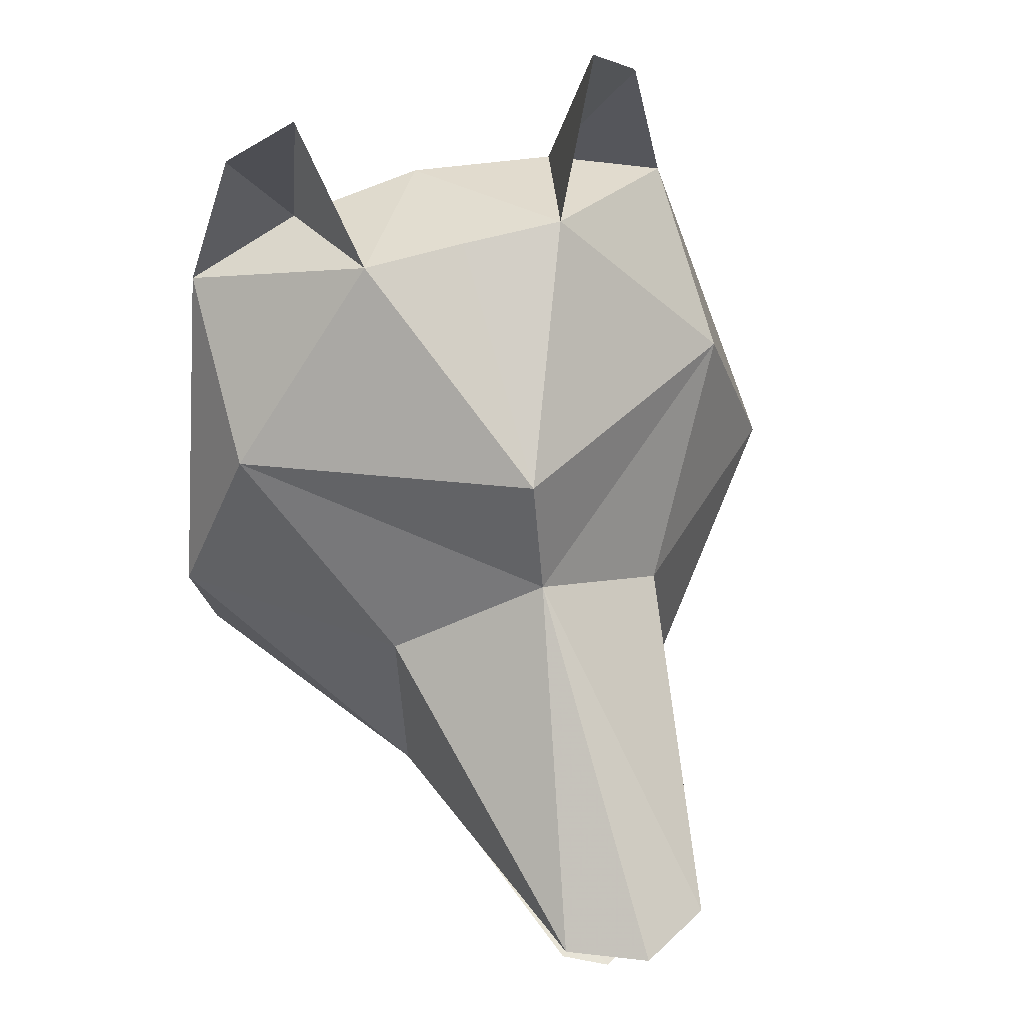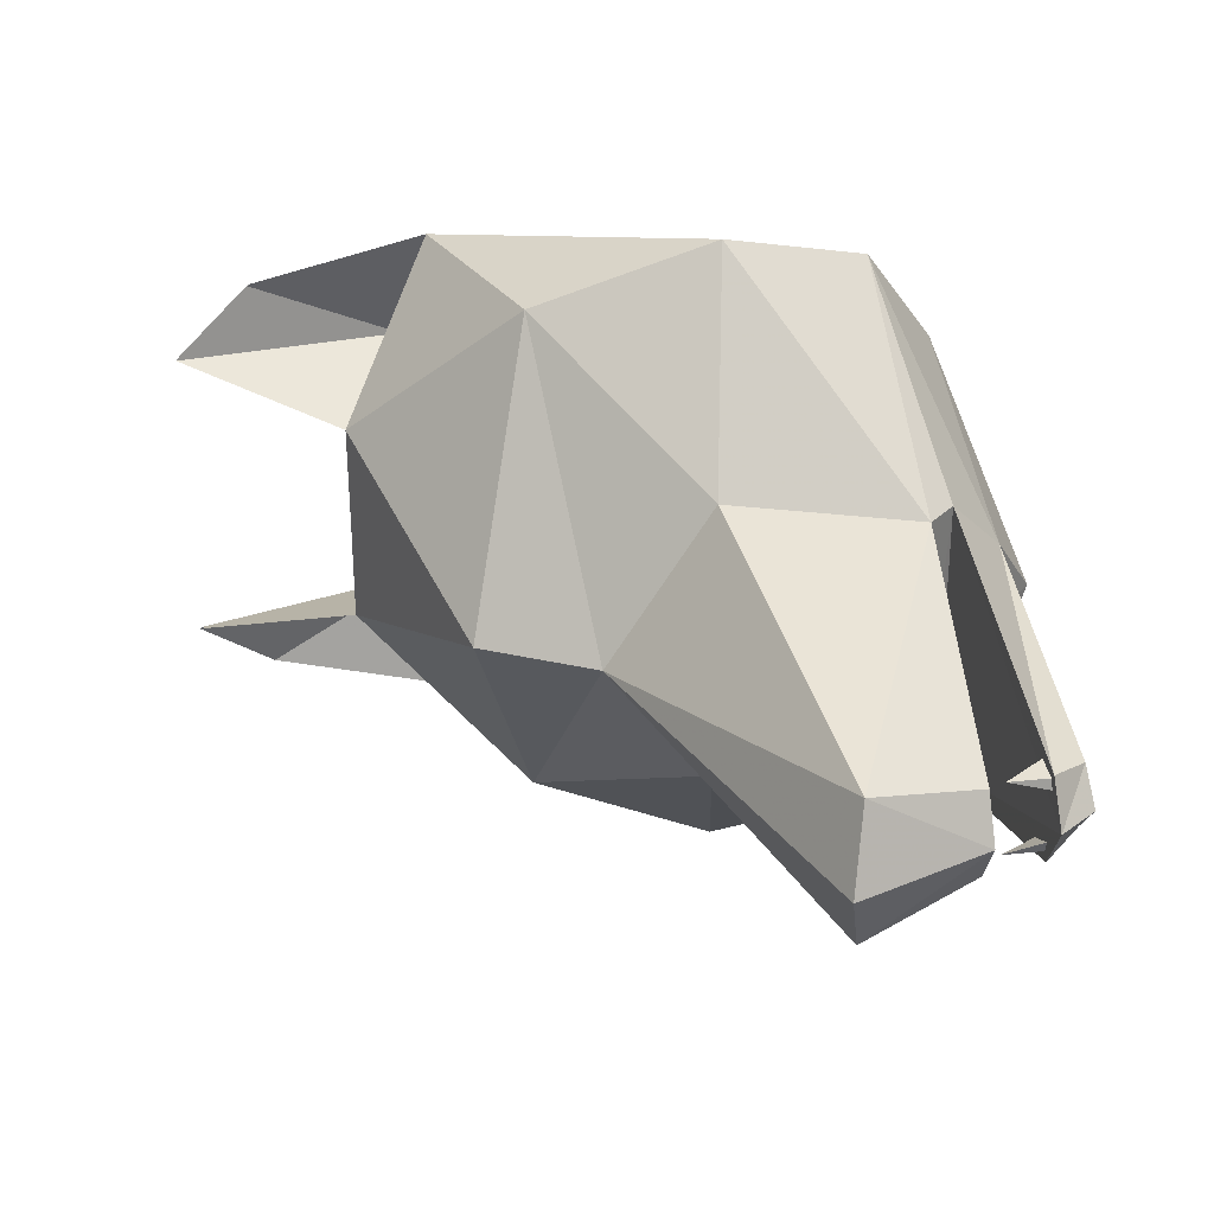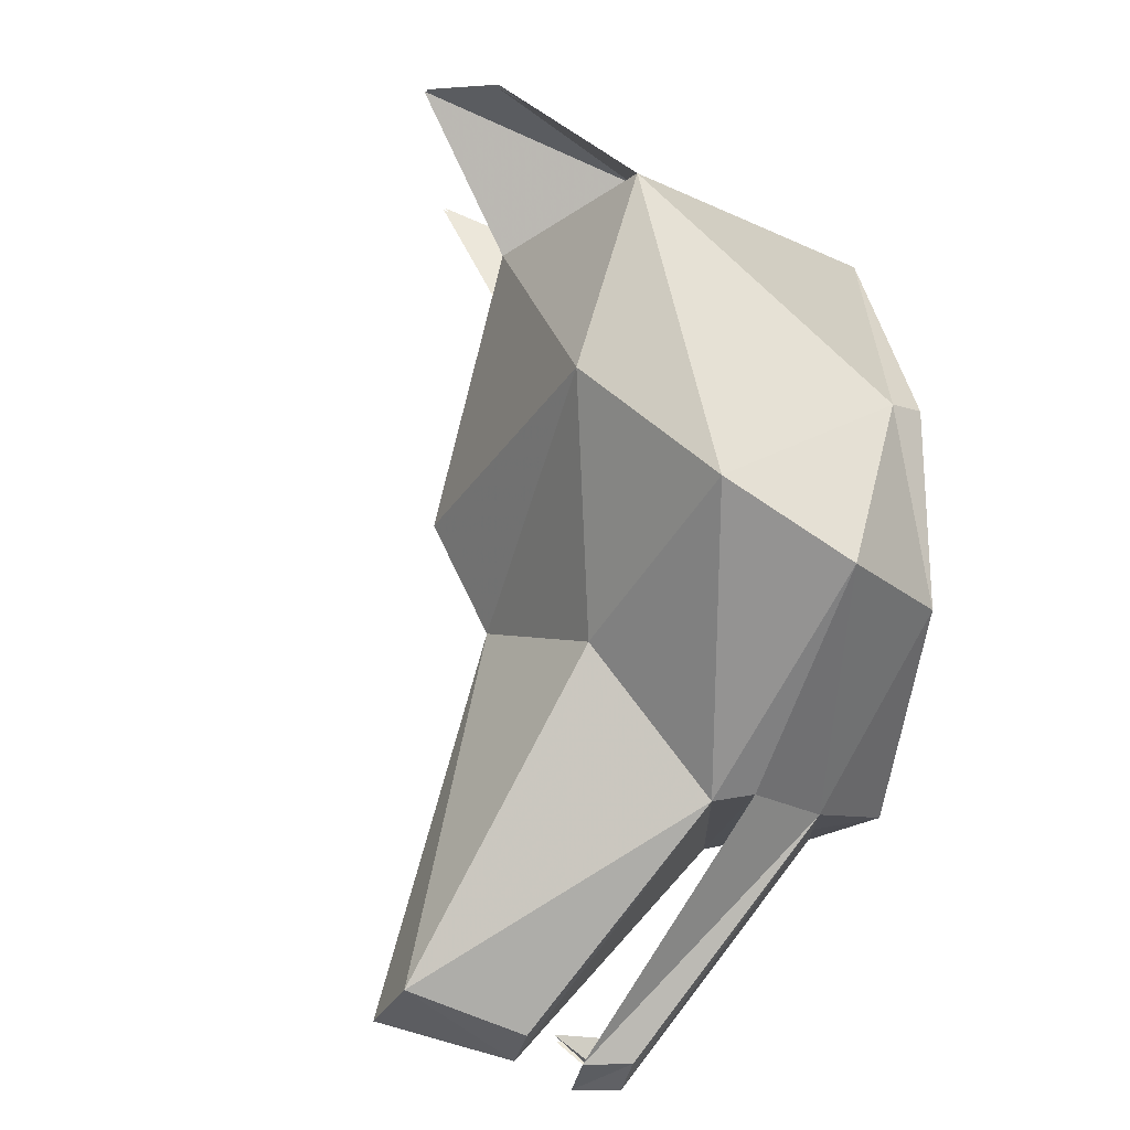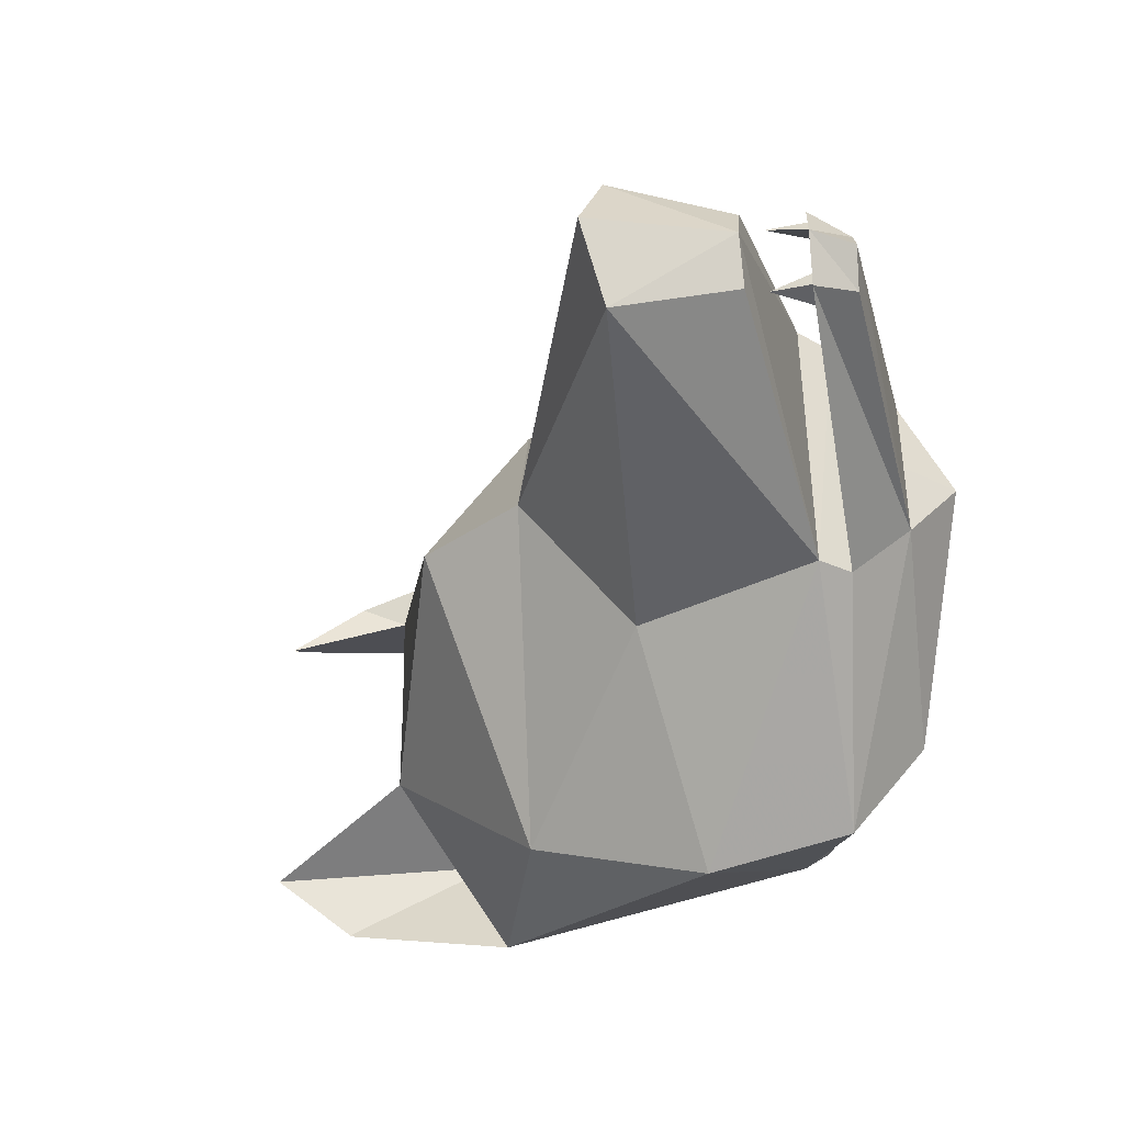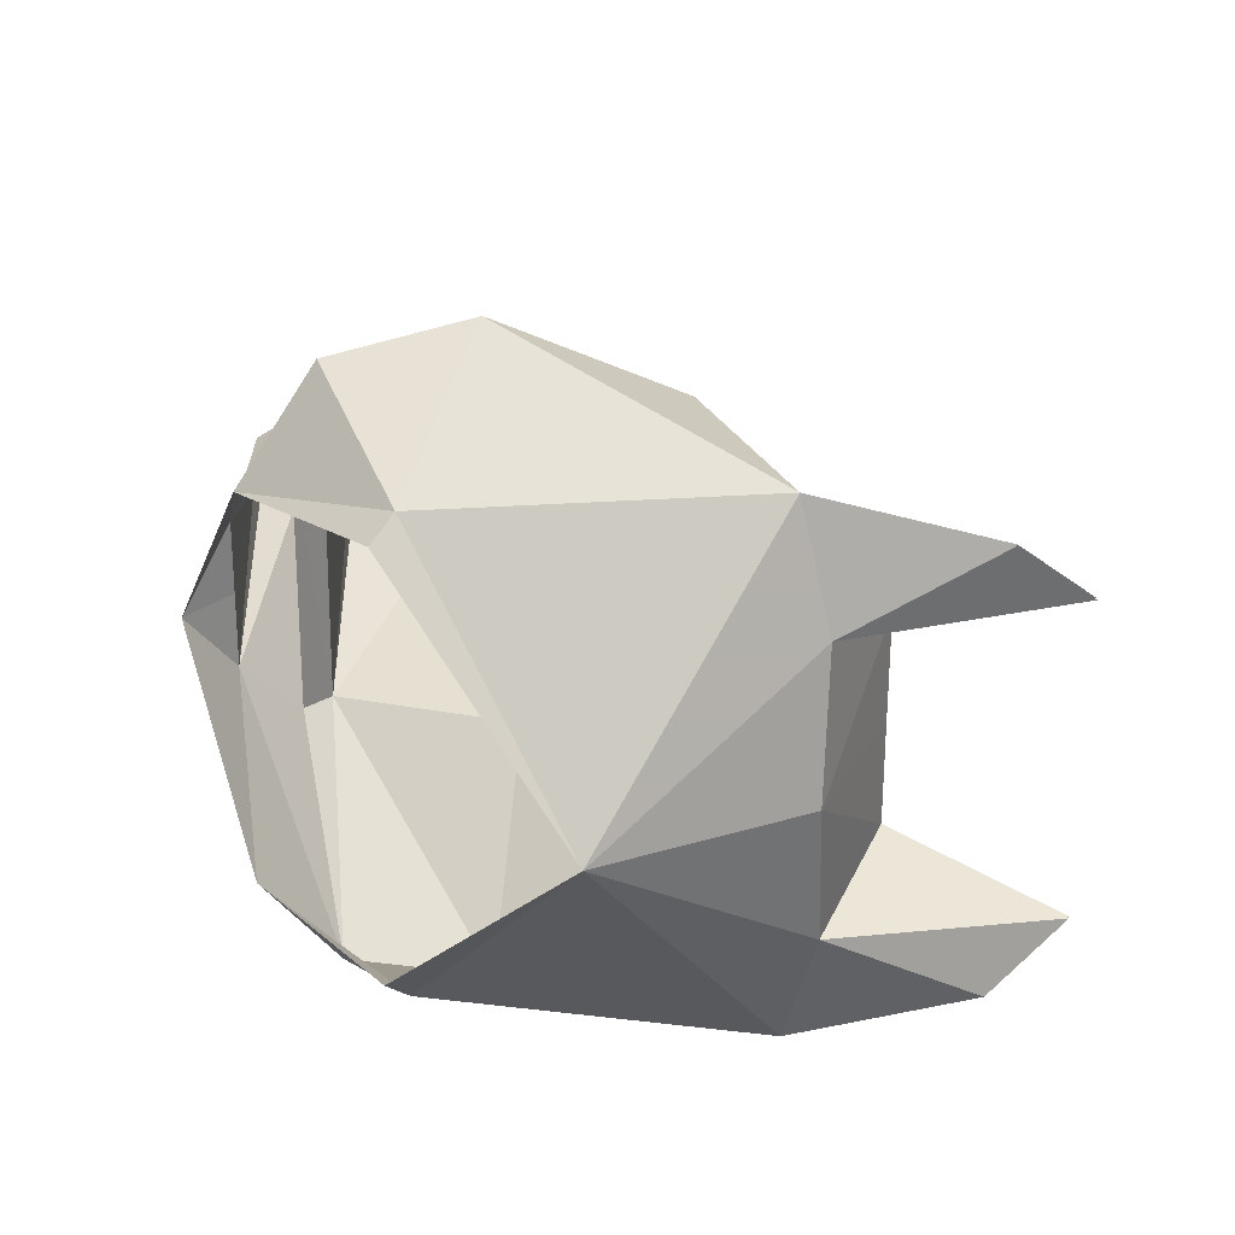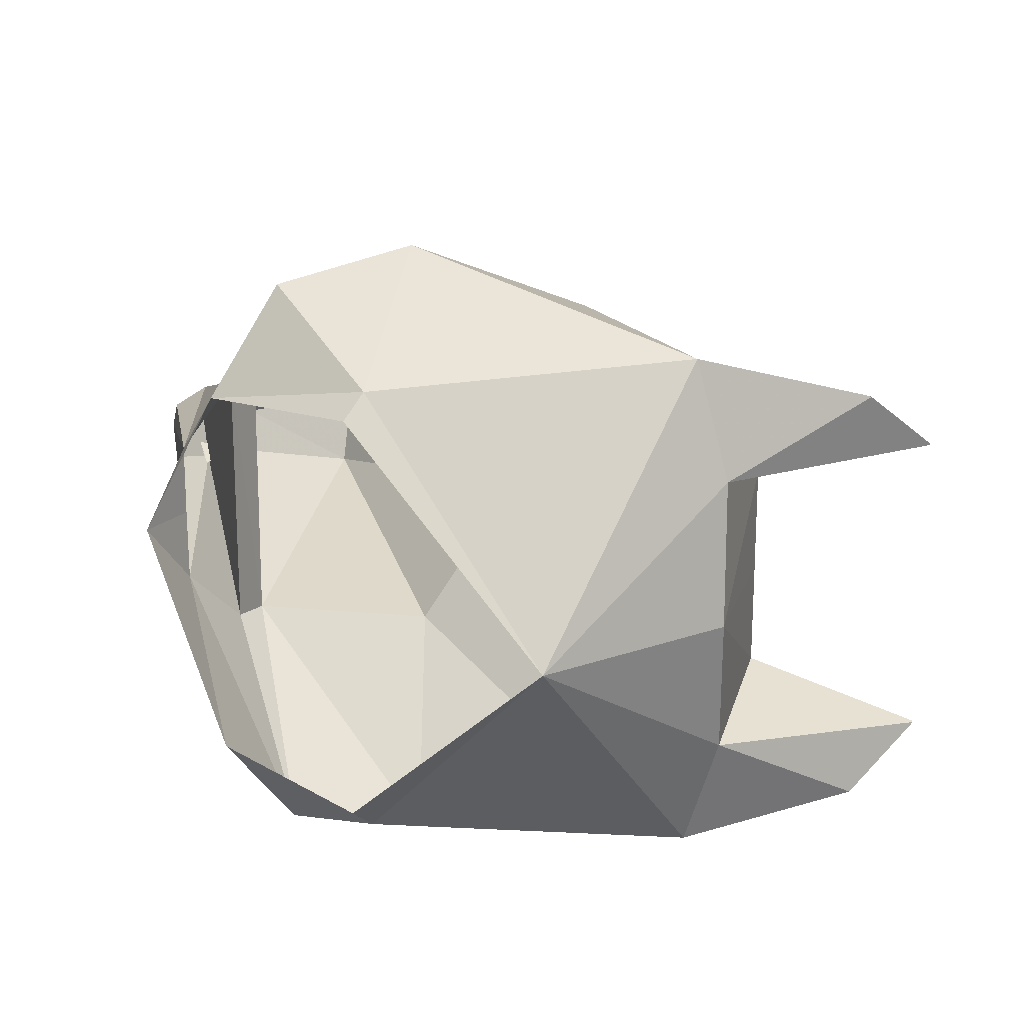
<metadata>
{"format":"obj","ext":"obj","renderer":"f3d","projection":"perspective","resolution":1024,"background":"white","views":[{"elev":49.2,"azim":69.3,"up":"+Z"},{"elev":30.4,"azim":93.8,"up":"+Y"},{"elev":74.2,"azim":139.9,"up":"+Y"},{"elev":-39.2,"azim":116.1,"up":"+Y"},{"elev":28.4,"azim":-79.8,"up":"+Y"},{"elev":21.9,"azim":-87.2,"up":"+Y"}]}
</metadata>
<code>
v 1.51 0.2793 1.093
v 1.51 0.2793 1.093
v 1.318 -0.02673 1.332
v 1.682 -0.4369 0.957
v 1.74 -0.4802 1.134
v 1.494 -0.3425 1.093
v 1.786 0.3141 1.373
v 1.994 -0.04443 1.422
v 2.035 -0.04553 1.261
v 1.561 0.314 1.521
v 1.51 0.2793 1.093
v 1.318 -0.02673 1.332
v 1.972 0.1532 1.128
v 1.764 0.4039 1.134
v 1.703 0.3638 0.957
v 1.962 -0.2407 1.128
v 1.768 -0.3916 1.373
v 1.487 -0.03113 1.564
v 1.704 -0.03687 1.614
v 1.527 0.1569 1.564
v 1.494 -0.3425 1.093
v 1.994 -0.04443 1.422
v 2.035 -0.04553 1.261
v 1.318 -0.02673 1.332
v 1.543 -0.3798 1.521
v 1.517 -0.2211 1.564
v 1.487 -0.03113 1.564
v 1.704 -0.03687 1.614
v 1.494 -0.3425 1.093
v 1.71 0.103 1.614
v 1.994 -0.04443 1.422
v 1.318 -0.02673 1.332
v 1.702 -0.1769 1.614
v 1.702 -0.1769 1.614
v 1.51 0.2793 1.093
v 1.494 -0.3425 1.093
v 1.75 0.4067 1.014
v 1.727 -0.4824 1.013
v 2.02 -0.04517 1.333
v 2.047 -0.005981 1.299
v 1.769 0.1351 1.605
v 1.852 -0.3219 1.29
v 1.523 0.1521 1.571
v 1.701 -0.1772 1.614
v 1.517 -0.2211 1.564
v 1.648 -0.1925 1.623
v 1.454 0.07849 1.536
v 2.055 -0.08057 1.314
v 1.622 -0.2003 1.627
v 1.527 0.1569 1.564
v 1.71 0.103 1.614
v 1.702 -0.1769 1.614
v 1.561 0.314 1.521
v 1.543 -0.3798 1.521
v 1.517 -0.2211 1.564
v 1.769 0.1351 1.605
v 1.523 0.1521 1.571
v 1.701 -0.1772 1.614
v 1.517 -0.2211 1.564
v 1.648 -0.1925 1.623
v 1.454 0.07849 1.536
v 1.543 -0.3798 1.521
v 1.517 -0.2211 1.564
v 1.702 -0.1769 1.614
v 1.71 0.103 1.614
v 1.561 0.314 1.521
v 1.527 0.1569 1.564
v 1.769 0.1351 1.605
v 1.523 0.1521 1.571
v 1.701 -0.1772 1.614
v 1.517 -0.2211 1.564
v 1.454 0.07849 1.536
v 2.367 -0.0542 0.8057
v 2.415 -0.1555 0.9537
v 2.334 -0.1134 0.8147
v 2.42 0.04443 0.9537
v 2.473 -0.05701 0.9617
v 2.337 0.006592 0.8147
v 2.473 -0.05701 0.9617
v 2.367 -0.0542 0.8057
v 2.317 -0.1078 0.8103
v 2.32 0.001953 0.8104
v 2.351 -0.08423 0.8036
v 2.461 -0.1184 0.959
v 2.357 -0.05396 0.798
v 2.337 0.006592 0.8147
v 1.972 0.1532 1.128
v 2.367 -0.0542 0.8057
v 2.415 -0.1555 0.9537
v 2.334 -0.1134 0.8147
v 1.962 -0.2407 1.128
v 2.42 0.04443 0.9537
v 2.035 -0.04553 1.261
v 2.367 -0.0542 0.8057
v 2.334 -0.1134 0.8147
v 2.337 0.006592 0.8147
v 2.473 -0.05701 0.9617
v 2.02 -0.04517 1.333
v 2.317 -0.1078 0.8103
v 2.32 0.001953 0.8104
v 2.047 -0.005981 1.299
v 1.852 -0.3219 1.29
v 2.351 -0.08423 0.8036
v 2.461 -0.1184 0.959
v 2.357 -0.05396 0.798
v 2.055 -0.08057 1.314
v 2.495 -0.0575 0.9576
v 2.379 -0.05457 0.7766
v 1.634 0.2241 0.8722
v 1.802 -0.03943 0.7386
v 1.873 -0.1423 0.7841
v 1.621 -0.2937 0.8722
v 1.634 0.2241 0.8722
v 1.878 0.05969 0.7841
v 1.879 -0.04138 0.7831
v 1.986 0.1455 0.8757
v 1.802 -0.03943 0.7386
v 1.621 -0.2937 0.8722
v 1.879 -0.04138 0.7831
v 1.929 -0.2288 0.8478
v 1.975 -0.2343 0.874
v 1.938 0.1431 0.8478
v 1.858 -0.04089 0.7672
v 1.953 -0.2397 0.8611
v 1.963 0.1523 0.8617
v 1.866 0.02979 0.7699
v 1.557 0.2935 0.9795
v 1.54 -0.359 0.9795
v 1.942 -0.2245 0.8402
v 1.711 0.4175 1.026
v 1.944 0.1116 0.8156
v 1.687 -0.491 1.025
v 2.022 -0.04517 0.7871
v 1.916 -0.3876 1.176
v 1.796 0.1493 0.7656
v 1.663 -0.3684 1.496
v 2.307 -0.1029 0.795
v 2.259 -0.1064 0.7471
v 2.297 -0.08508 0.7311
v 2.294 -0.1025 0.735
v 2.31 -0.002319 0.795
v 2.297 -0.002075 0.735
v 2.262 0.003662 0.7471
v 2.299 -0.01965 0.7311
v 2.307 -0.1029 0.795
v 2.259 -0.1064 0.7471
v 2.297 -0.08508 0.7311
v 2.294 -0.1025 0.735
v 2.31 -0.002319 0.795
v 2.297 -0.002075 0.735
v 2.262 0.003662 0.7471
v 2.299 -0.01965 0.7311
v 2.307 -0.1029 0.795
v 2.31 -0.002319 0.795
v 2.296 -0.1071 0.7391
v 2.299 0.002319 0.7391
v 2.294 -0.1023 0.7378
v 2.297 -0.002319 0.7378
v 1.975 -0.2343 0.874
v 1.938 0.1431 0.8478
v 1.929 -0.2288 0.8478
v 2.304 -0.1125 0.7421
v 2.334 -0.05334 0.7311
v 2.307 0.007446 0.7421
v 2.286 -0.052 0.6901
v 1.873 -0.1423 0.7841
v 1.878 0.05969 0.7841
v 1.986 0.1455 0.8757
v 1.938 0.1431 0.8478
v 1.929 -0.2288 0.8478
v 2.304 -0.1125 0.7421
v 2.334 -0.05334 0.7311
v 2.256 -0.006836 0.703
v 2.254 -0.0957 0.703
v 1.879 -0.04138 0.7831
v 1.938 0.1431 0.8478
v 2.307 0.007446 0.7421
v 1.938 0.1431 0.8478
v 1.858 -0.04089 0.7672
v 2.296 -0.1071 0.7391
v 2.299 0.002319 0.7391
v 1.953 -0.2397 0.8611
v 1.963 0.1523 0.8617
v 2.294 -0.1023 0.7378
v 2.297 -0.002319 0.7378
v 2.294 -0.1003 0.7375
v 2.296 -0.004272 0.7375
v 1.866 0.02979 0.7699
v 1.942 -0.2245 0.8402
v 2.279 -0.0354 0.6913
v 2.288 -0.09863 0.725
v 1.944 0.1116 0.8156
v 2.313 -0.01941 0.7294
v 2.301 -0.0238 0.7112
v 2.022 -0.04517 0.7871
v 2.335 -0.07861 0.7642
v 1.975 -0.2343 0.874
v 1.986 0.1455 0.8757
v 1.975 -0.2343 0.874
v 1.986 0.1455 0.8757
v 1.975 -0.2343 0.874
v 1.953 -0.2397 0.8611
v 1.963 0.1523 0.8617
v 1.942 -0.2245 0.8402
v 1.944 0.1116 0.8156
v 2.022 -0.04517 0.7871
v 2.335 -0.07861 0.7642
v 1.916 -0.3876 1.176
v 2.323 -0.05298 0.729
v 1.796 0.1493 0.7656
v 1.663 -0.3684 1.496
v 1.621 -0.2057 1.587
v 2.256 -0.006836 0.703
v 2.254 -0.0957 0.703
v 2.307 0.007446 0.7421
v 2.286 -0.052 0.6901
v 2.304 -0.1125 0.7421
v 2.334 -0.05334 0.7311
v 2.296 -0.1071 0.7391
v 2.299 0.002319 0.7391
v 2.294 -0.1023 0.7378
v 2.297 -0.002319 0.7378
v 2.294 -0.1003 0.7375
v 2.296 -0.004272 0.7375
v 2.279 -0.0354 0.6913
v 2.288 -0.09863 0.725
v 2.313 -0.01941 0.7294
v 1.48 0.2493 1.069
v 1.48 0.2493 1.069
v 1.466 -0.3109 1.069
v 1.466 -0.3109 1.069
v 1.547 0.2957 1.537
v 1.53 -0.3635 1.537
v 1.657 0.2012 1.626
v 1.644 0.1908 1.64
v 1.52 -0.2887 1.569
v 1.535 0.244 1.573
v 1.587 0.2335 1.63
v 1.547 -0.2596 1.615
v 1.549 0.1984 1.62
v 1.651 0.1682 1.839
v 1.599 0.2527 1.75
v 1.583 -0.3231 1.75
v 1.641 -0.2417 1.839
v 1.547 0.2957 1.537
v 1.53 -0.3635 1.537
v 1.657 0.2012 1.626
v 1.644 0.1908 1.64
v 1.52 -0.2887 1.569
v 1.535 0.244 1.573
v 1.588 -0.3232 1.75
v 1.645 -0.2417 1.839
v 1.603 0.2526 1.75
v 1.655 0.1681 1.839
v 1.547 0.2957 1.537
v 1.53 -0.3635 1.537
v 1.657 0.2012 1.626
v 1.644 0.1908 1.64
v 1.535 0.244 1.573
f 109 228 1
f 2 229 3
f 4 5 6
f 7 8 9
f 10 11 12
f 110 111 112
f 7 9 13
f 24 25 26
f 113 114 117
f 20 10 12
f 11 14 15
f 110 115 111
f 14 13 116
f 114 119 117
f 20 30 10
f 24 6 25
f 112 4 6
f 5 16 17
f 24 26 18
f 7 13 14
f 17 16 23
f 116 122 15
f 4 120 121
f 11 15 113
f 121 16 5
f 27 20 12
f 22 17 23
f 25 33 26
f 7 10 30
f 30 19 8
f 4 121 5
f 15 122 114
f 30 27 19
f 113 15 114
f 18 26 33
f 5 25 6
f 22 33 17
f 28 18 34
f 111 120 4
f 31 28 34
f 11 10 14
f 111 4 112
f 5 17 25
f 33 25 17
f 7 30 8
f 14 116 15
f 10 7 14
f 30 20 27
f 230 21 32
f 118 29 231
f 241 242 50
f 51 241 50
f 55 243 244
f 242 53 50
f 55 54 243
f 55 244 52
f 137 138 139
f 145 147 140
f 153 148 146
f 141 142 143
f 149 144 150
f 154 151 152
f 251 62 63
f 252 251 63
f 67 66 253
f 67 254 65
f 67 253 254
f 64 252 63
f 73 74 75
f 78 76 80
f 76 77 80
f 79 74 73
f 168 159 160
f 160 159 161
f 170 162 163
f 164 169 172
f 176 170 163
f 175 167 165
f 167 177 173
f 167 178 177
f 171 161 166
f 165 166 175
f 165 174 166
f 174 171 166
f 167 173 165
f 88 197 198
f 94 90 199
f 88 198 86
f 92 93 97
f 92 87 93
f 91 201 89
f 95 89 201
f 97 93 89
f 93 91 89
f 200 92 96
f 92 200 87
f 213 215 218
f 213 218 216
f 218 217 214
f 216 218 214

</code>
